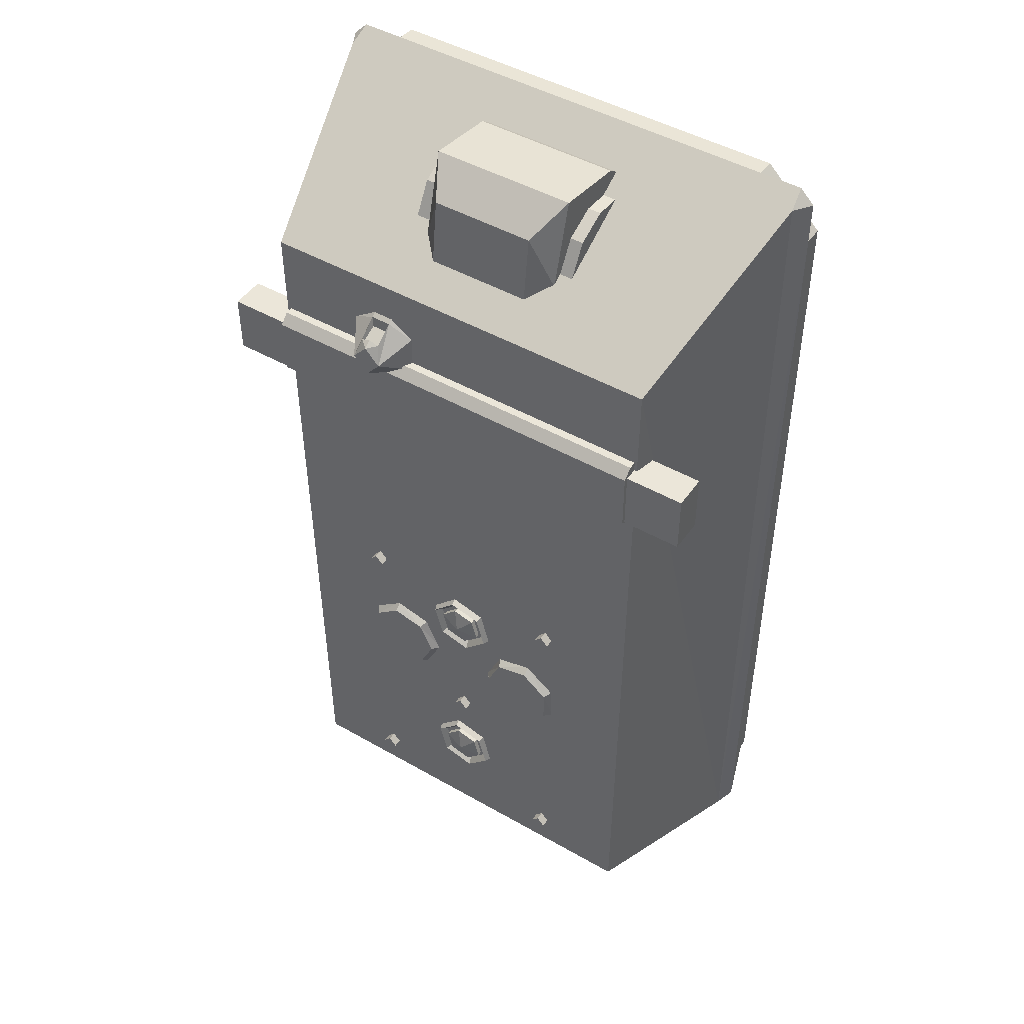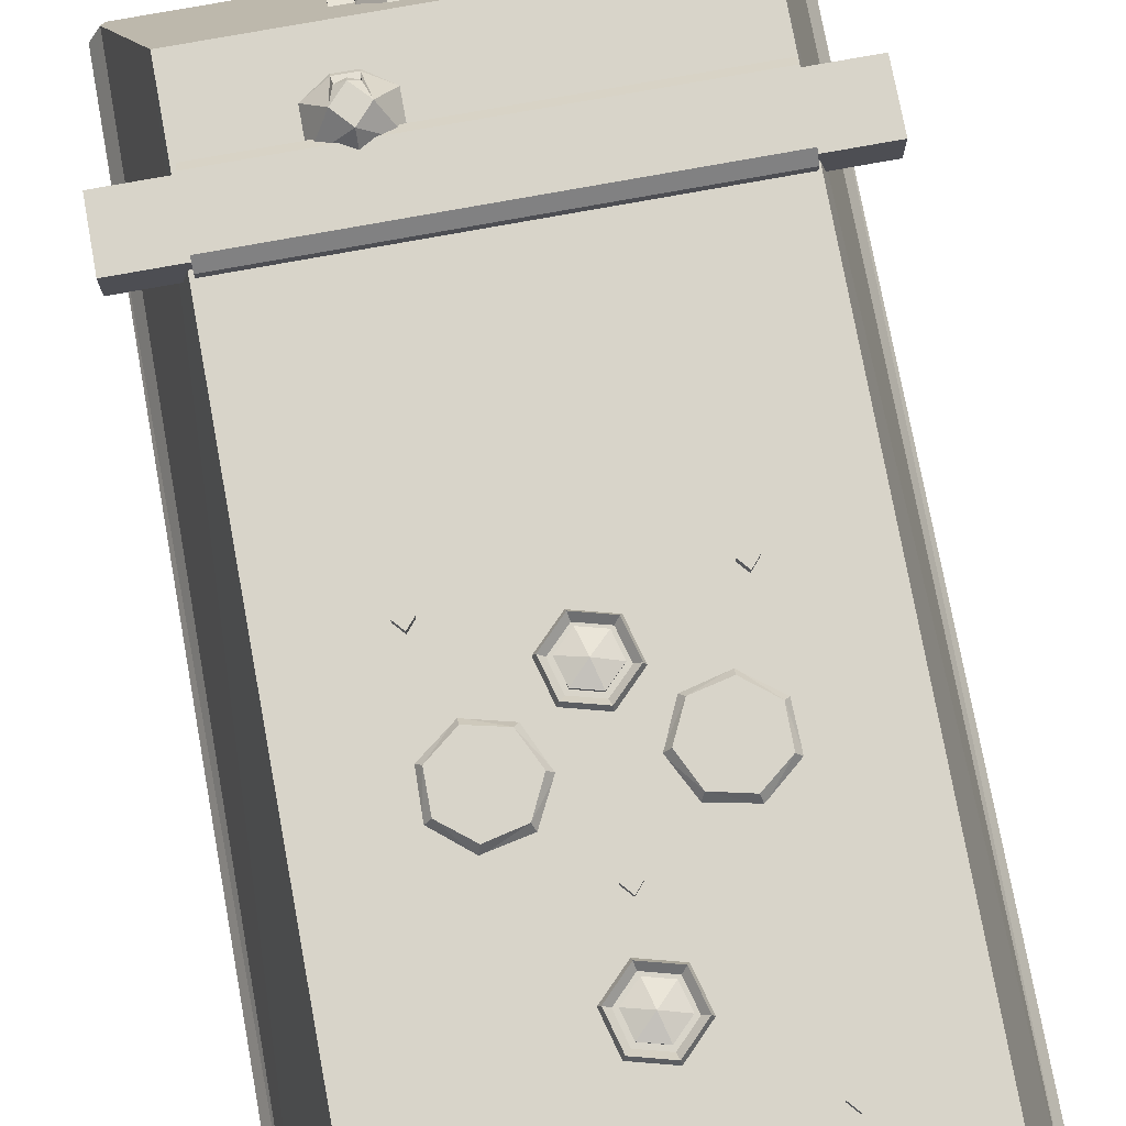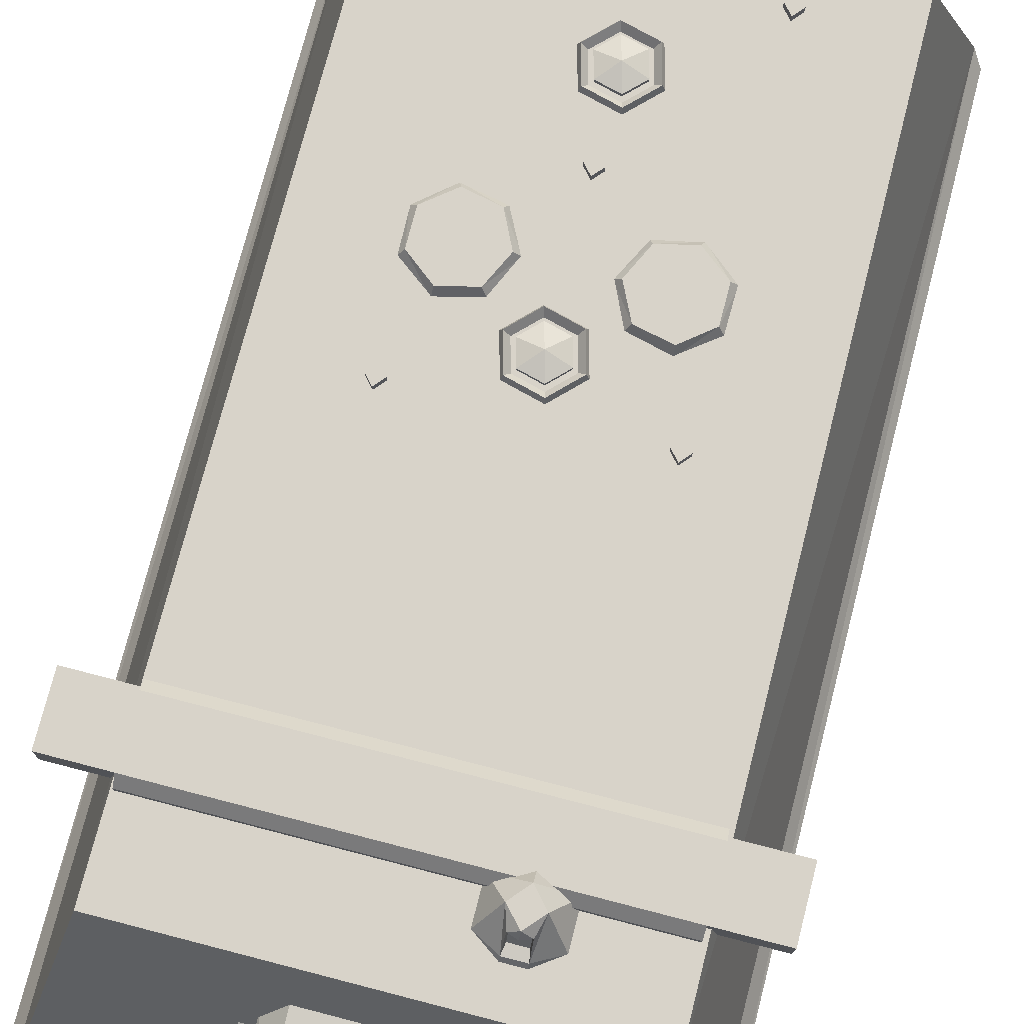
<metadata>
{"format":"obj","ext":"obj","renderer":"f3d","projection":"perspective","resolution":1024,"background":"white","views":[{"elev":46.9,"azim":-147.0,"up":"+Z"},{"elev":75.4,"azim":169.6,"up":"+Y"},{"elev":76.0,"azim":14.5,"up":"+Y"}]}
</metadata>
<code>
o object_168_object_168.001
v 1.162 3.217 0.4948
v -1.173 3.169 0.4948
v -1.173 3.217 0.4948
v 1.162 3.169 0.4948
v 1.162 3.271 0.5494
v -1.173 3.271 0.8823
v 1.162 3.271 0.8823
v -1.173 3.271 0.5494
v -1.173 3.169 0.9369
v 1.162 3.217 0.9369
v -1.173 3.217 0.9369
v 1.162 3.169 0.9369
v 1.162 3.217 0.4948
v 1.162 3.217 0.9369
v 1.162 3.169 0.9369
v 1.162 3.169 0.4948
v 1.162 3.271 0.5494
v 1.162 3.271 0.8823
v -1.173 3.217 0.4948
v -1.173 3.169 0.9369
v -1.173 3.217 0.9369
v -1.173 3.169 0.4948
v -1.173 3.271 0.5494
v -1.173 3.271 0.8823
v 0.9278 1.853 1.126
v 0 1.853 1.466
v 0 1.819 1.466
v 0.9278 1.819 1.126
v 1.365 1.819 -1.224
v 1.365 1.853 -1.224
v 0.9278 1.853 -2.279
v 0.9278 1.819 -2.279
v 0 1.853 -2.619
v 0 1.819 -2.619
v 0.5043 2.675 1.826
v 0.5043 2.779 1.644
v 0.3883 2.675 1.826
v 0.3883 2.779 1.644
v 0.3883 2.498 1.911
v 0.5043 2.498 1.911
v 0.5043 2.498 1.911
v 0.5043 2.779 1.644
v 0.5043 2.675 1.826
v 0.5043 2.34 1.899
v 0.5043 2.34 1.899
v 0.3883 2.34 1.899
v 0.2802 2.911 1.918
v 0.3986 2.835 1.602
v 0.2802 2.959 1.531
v 0.3986 2.705 2.083
v 0.3986 2.2 1.965
v 0.3986 2.274 2.02
v 0.5408 3.304 1.075
v 0.4289 3.196 1.13
v 0.5452 3.196 1.13
v 0.4333 3.304 1.075
v 0 1.853 1.466
v -0.9278 1.853 1.126
v -0.9278 1.819 1.126
v 0 1.819 1.466
v -1.365 1.853 -1.224
v -1.365 1.819 -1.224
v -0.9278 1.853 -2.279
v -0.9278 1.819 -2.279
v 0 1.853 -2.619
v 0 1.819 -2.619
v -0.5096 2.675 1.826
v -0.3935 2.675 1.826
v -0.3935 2.779 1.644
v -0.5096 2.779 1.644
v -0.5096 2.498 1.911
v -0.3935 2.498 1.911
v -0.5096 2.34 1.899
v -0.3935 2.34 1.899
v -0.5096 2.498 1.911
v -0.5096 2.779 1.644
v -0.5096 2.34 1.899
v -0.5096 2.675 1.826
v 0.2802 2.911 1.918
v -0.3162 2.959 1.531
v -0.3162 2.911 1.918
v 0.2802 2.959 1.531
v -0.4346 2.274 2.02
v 0.3986 2.2 1.965
v 0.3986 2.274 2.02
v -0.4346 2.2 1.965
v -0.4346 2.705 2.083
v 0.2802 2.911 1.918
v -0.3162 2.911 1.918
v 0.3986 2.705 2.083
v 0.3986 2.274 2.02
v -0.4346 2.274 2.02
v -0.4346 2.835 1.602
v -0.3162 2.911 1.918
v -0.3162 2.959 1.531
v -0.4346 2.705 2.083
v -0.4346 2.2 1.965
v -0.4346 2.835 1.602
v -0.4346 2.274 2.02
v -1.502 1.964 1.791
v -1.447 2.045 -3.398
v -1.502 1.964 -3.339
v -1.436 2.082 2.049
v 1.498 1.899 -2.848
v -1.502 1.899 -2.848
v 1.498 1.964 -3.339
v -1.502 1.964 -3.339
v -1.502 1.964 -3.339
v 1.443 2.045 -3.398
v 1.498 1.964 -3.339
v -1.447 2.045 -3.398
v 1.498 1.964 -3.339
v 1.498 1.964 1.791
v 1.498 1.899 -2.848
v 1.172 1.964 2.116
v 1.498 1.964 2.035
v 1.417 1.964 2.116
v 1.498 1.964 1.791
v -1.436 2.082 2.049
v -1.502 1.964 2.035
v -1.42 1.964 2.116
v 1.498 1.964 2.035
v 1.432 2.082 2.049
v 1.417 1.964 2.116
v -1.42 1.964 2.116
v -1.176 1.964 2.116
v -1.436 2.082 2.049
v -1.502 1.964 2.035
v 1.498 1.964 2.035
v 1.432 2.082 2.049
v 1.417 1.964 2.116
v 1.432 2.082 2.049
v 1.172 1.964 2.116
v 1.498 1.964 1.791
v 1.172 1.964 2.116
v 1.172 1.853 2.107
v 1.498 1.853 1.791
v -1.502 1.853 1.791
v -1.176 1.964 2.116
v -1.502 1.964 1.791
v -1.176 1.853 2.107
v 1.498 1.853 1.791
v 1.498 1.853 -2.848
v 1.172 1.853 2.107
v -1.176 1.853 2.107
v -1.502 1.899 -2.848
v -1.502 1.853 1.791
v -1.502 1.853 -2.848
v 1.443 2.045 -3.398
v 1.188 3.171 1.42
v 1.17 3.171 -3.096
v -1.502 1.899 -2.848
v 1.498 1.853 -2.848
v -1.502 1.853 -2.848
v 1.498 1.899 -2.848
v -1.176 1.853 2.107
v 1.498 1.853 1.791
v 1.172 1.853 2.107
v -1.502 1.853 1.791
v -1.191 3.171 1.42
v -1.173 3.171 -3.096
v 1.498 1.853 -2.848
v -1.502 1.853 -2.848
v 1.188 3.171 1.42
v -1.191 3.171 1.42
v 1.17 3.171 -3.096
v -1.191 3.171 1.42
v 1.188 3.171 1.42
v -1.173 3.171 -3.096
v -1.173 3.171 -3.096
v 1.17 3.171 -3.096
v 1.443 2.045 -3.398
v -1.447 2.045 -3.398
v -1.176 1.964 2.116
v -1.502 1.964 2.035
v -1.502 1.964 1.791
v -1.42 1.964 2.116
v 0.2948 3.17 1.108
v 0.4026 3.352 0.9949
v 0.2948 3.17 0.8821
v 1.512 3.247 0.531
v 1.512 3.05 0.879
v 1.512 3.05 0.531
v 1.512 3.247 0.879
v 1.512 3.247 0.879
v 1.512 3.247 0.531
v 1.142 3.247 0.879
v 1.142 3.247 0.531
v 1.512 3.05 0.531
v 1.179 3.05 0.879
v 1.179 3.05 0.531
v 1.512 3.05 0.879
v 1.512 3.247 0.531
v 1.179 3.05 0.531
v 1.142 3.247 0.531
v 1.512 3.05 0.531
v -0.1352 3.207 -2.315
v -0.1847 3.207 -2.5
v -0.2005 3.17 -2.504
v -0.1468 3.17 -2.303
v -0.05372 3.17 -2.651
v -0.1847 3.207 -2.5
v -0.04948 3.207 -2.635
v -0.2005 3.17 -2.504
v 0.1352 3.207 -2.585
v -0.05372 3.17 -2.651
v -0.04948 3.207 -2.635
v 0.1469 3.17 -2.597
v 0.2005 3.17 -2.397
v 0.1352 3.207 -2.585
v 0.1847 3.207 -2.401
v 0.1469 3.17 -2.597
v 0.04948 3.207 -2.266
v 0.2005 3.17 -2.397
v 0.1847 3.207 -2.401
v 0.05372 3.17 -2.25
v -0.1352 3.207 -2.315
v 0.05372 3.17 -2.25
v 0.04948 3.207 -2.266
v -0.1468 3.17 -2.303
v -0.1352 3.207 -2.315
v 0.04948 3.207 -2.266
v 0 3.013 -2.45
v -0.1847 3.207 -2.5
v 0.1847 3.207 -2.401
v 0.1352 3.207 -2.585
v -0.04948 3.207 -2.635
v 0 3.013 -2.45
v 1.512 3.247 0.879
v 1.179 3.05 0.879
v 1.512 3.05 0.879
v 1.142 3.247 0.879
v 0.1541 2.803 -3.278
v 0.000122 2.843 -3.267
v 0.1576 2.784 -3.183
v 0.000118 2.825 -3.172
v 0.1544 2.288 -3.417
v 0.267 2.397 -3.387
v 0.1579 2.257 -3.322
v 0.2731 2.369 -3.292
v 0.2669 2.695 -3.307
v 0.2729 2.673 -3.212
v 0.000429 2.248 -3.427
v 0.000432 2.216 -3.333
v 0.3082 2.546 -3.347
v 0.3152 2.521 -3.252
v 0.6793 3.17 1.108
v 0.6793 3.17 0.8821
v 0.5716 3.352 0.9949
v 0.4871 3.352 1.088
v 0.4871 3.352 0.899
v 0.4026 3.352 0.9949
v 0.5716 3.352 0.9949
v 0.541 3.306 1.099
v 0.5445 3.196 1.182
v 0.4871 3.352 1.088
v 0.5445 3.17 1.202
v 0.4297 3.196 1.182
v 0.4297 3.17 1.202
v 0.4332 3.306 1.099
v 0.4871 3.352 1.088
v 0.5445 3.17 1.202
v 0.5445 3.196 1.182
v 0.4871 3.309 1.118
v 0.4871 3.309 1.118
v 0.4297 3.196 1.182
v 0.5445 3.196 1.182
v 0.4871 3.249 0.8583
v 0.541 3.306 1.099
v 0.4871 3.249 0.8583
v 0.4871 3.249 0.8583
v 0.4332 3.306 1.099
v 0.4871 3.352 0.899
v 0.5716 3.352 0.9949
v 0.4871 3.262 0.8359
v 0.4026 3.352 0.9949
v -1.51 3.247 0.531
v -1.51 3.05 0.879
v -1.51 3.247 0.879
v -1.51 3.05 0.531
v -1.51 3.247 0.879
v -1.141 3.247 0.879
v -1.51 3.247 0.531
v -1.141 3.247 0.531
v -1.51 3.05 0.531
v -1.177 3.05 0.879
v -1.51 3.05 0.879
v -1.177 3.05 0.531
v -1.51 3.247 0.531
v -1.177 3.05 0.531
v -1.51 3.05 0.531
v -1.141 3.247 0.531
v -1.141 3.247 0.879
v -1.51 3.247 0.879
v -1.177 3.05 0.879
v -1.51 3.05 0.879
v -0.2219 2.497 -3.396
v 0.163 2.398 -3.423
v -0.05915 2.34 -3.438
v 0.2225 2.612 -3.365
v -0.1625 2.712 -3.338
v 0.05971 2.769 -3.323
v -0.2663 2.397 -3.387
v -0.3076 2.546 -3.347
v -0.1535 2.288 -3.417
v -0.1538 2.803 -3.278
v -0.2665 2.694 -3.307
v -0.3102 3.214 -1.379
v -0.6499 3.214 -1.65
v -0.4987 3.214 -1.336
v -0.6499 3.214 -1.456
v -0.2264 3.214 -1.553
v -0.3103 3.214 -1.727
v -0.4988 3.214 -1.77
v -0.3103 3.214 -1.727
v -0.513 3.164 -1.806
v -0.4988 3.214 -1.77
v -0.291 3.164 -1.761
v -0.6499 3.214 -1.65
v -0.6869 3.164 -1.661
v -0.3102 3.214 -1.379
v -0.4987 3.214 -1.336
v -0.5015 3.164 -1.297
v -0.2818 3.164 -1.353
v -0.6499 3.214 -1.456
v -0.6818 3.164 -1.434
v -0.2264 3.214 -1.553
v -0.1881 3.164 -1.559
v -0.1881 3.164 -1.559
v -0.2264 3.214 -1.553
v 0.6499 3.214 -1.456
v 0.6499 3.214 -1.65
v 0.4987 3.214 -1.336
v 0.3103 3.214 -1.727
v 0.4988 3.214 -1.77
v 0.3102 3.214 -1.379
v 0.2264 3.214 -1.553
v 0.513 3.164 -1.806
v 0.3103 3.214 -1.727
v 0.4988 3.214 -1.77
v 0.291 3.164 -1.761
v 0.6869 3.164 -1.661
v 0.6499 3.214 -1.65
v 0.2818 3.164 -1.353
v 0.5015 3.164 -1.297
v 0.3102 3.214 -1.379
v 0.4987 3.214 -1.336
v 0.6499 3.214 -1.456
v 0.6818 3.164 -1.434
v 0.1881 3.164 -1.559
v 0.2264 3.214 -1.553
v 0.1881 3.164 -1.559
v 0.2264 3.214 -1.553
v -0.1352 3.207 -1.045
v -0.1847 3.207 -1.23
v -0.2005 3.17 -1.234
v -0.1468 3.17 -1.034
v -0.05372 3.17 -1.381
v -0.1847 3.207 -1.23
v -0.04948 3.207 -1.365
v -0.2005 3.17 -1.234
v 0.1352 3.207 -1.315
v -0.05372 3.17 -1.381
v -0.04948 3.207 -1.365
v 0.1469 3.17 -1.327
v 0.2005 3.17 -1.127
v 0.1352 3.207 -1.315
v 0.1847 3.207 -1.131
v 0.1469 3.17 -1.327
v 0.04948 3.207 -0.9956
v 0.2005 3.17 -1.127
v 0.1847 3.207 -1.131
v 0.05372 3.17 -0.9798
v -0.1352 3.207 -1.045
v 0.05372 3.17 -0.9798
v 0.04948 3.207 -0.9956
v -0.1468 3.17 -1.034
v -0.1352 3.207 -1.045
v 0.04948 3.207 -0.9956
v 0 3.013 -1.18
v -0.1847 3.207 -1.23
v 0.1847 3.207 -1.131
v 0.1352 3.207 -1.315
v -0.04948 3.207 -1.365
v 0 3.013 -1.18
v -0.2724 2.368 -3.292
v -0.1571 2.257 -3.322
v -0.1573 2.784 -3.183
v -0.3147 2.521 -3.252
v -0.2725 2.673 -3.212
v 0.6263 3.225 -2.926
v 0.5801 3.225 -2.873
v 0.6725 3.225 -2.873
v 0.6263 3.225 -2.819
v -9.3e-05 3.225 -2.047
v -0.04633 3.225 -1.993
v 0.04614 3.225 -1.993
v -9.3e-05 3.225 -1.94
v 0.6263 3.225 -0.9711
v 0.5801 3.225 -0.9177
v 0.6725 3.225 -0.9177
v 0.6263 3.225 -0.8644
v 0.6263 3.225 -2.819
v 0.6263 1.916 -2.873
v 0.6725 3.225 -2.873
v 0.6263 3.225 -2.819
v 0.5801 3.225 -2.873
v 0.6263 1.916 -2.873
v 0.6263 3.225 -2.926
v 0.6263 1.916 -2.873
v 0.5801 3.225 -2.873
v 0.6263 3.225 -2.926
v 0.6725 3.225 -2.873
v 0.6263 1.916 -2.873
v -9.3e-05 3.225 -1.94
v -9.3e-05 1.916 -1.993
v 0.04614 3.225 -1.993
v -9.3e-05 3.225 -1.94
v -0.04633 3.225 -1.993
v -9.3e-05 1.916 -1.993
v -9.3e-05 3.225 -2.047
v -9.3e-05 1.916 -1.993
v -0.04633 3.225 -1.993
v -9.3e-05 3.225 -2.047
v 0.04614 3.225 -1.993
v -9.3e-05 1.916 -1.993
v 0.6263 3.225 -0.8644
v 0.6263 1.916 -0.9177
v 0.6725 3.225 -0.9177
v 0.5801 3.225 -0.9177
v 0.6263 1.916 -0.9177
v 0.6263 3.225 -0.8644
v 0.6263 3.225 -0.9711
v 0.6263 1.916 -0.9177
v 0.5801 3.225 -0.9177
v 0.6263 3.225 -0.9711
v 0.6725 3.225 -0.9177
v 0.6263 1.916 -0.9177
v -0.6725 3.225 -2.873
v -0.5801 3.225 -2.873
v -0.6263 3.225 -2.926
v -0.6263 3.225 -2.819
v -0.6725 3.225 -0.9177
v -0.5801 3.225 -0.9177
v -0.6263 3.225 -0.9711
v -0.6263 3.225 -0.8644
v -0.6263 3.225 -2.819
v -0.6725 3.225 -2.873
v -0.6263 1.916 -2.873
v -0.6263 3.225 -2.819
v -0.6263 1.916 -2.873
v -0.5801 3.225 -2.873
v -0.6263 3.225 -2.926
v -0.5801 3.225 -2.873
v -0.6263 1.916 -2.873
v -0.6263 3.225 -2.926
v -0.6263 1.916 -2.873
v -0.6725 3.225 -2.873
v -0.6263 3.225 -0.8644
v -0.6725 3.225 -0.9177
v -0.6263 1.916 -0.9177
v -0.5801 3.225 -0.9177
v -0.6263 3.225 -0.8644
v -0.6263 1.916 -0.9177
v -0.6263 3.225 -0.9711
v -0.5801 3.225 -0.9177
v -0.6263 1.916 -0.9177
v -0.6263 3.225 -0.9711
v -0.6263 1.916 -0.9177
v -0.6725 3.225 -0.9177
v 0 3.235 -2.453
v -0.0928 3.203 -2.357
v 0.03397 3.203 -2.323
v 0.1268 3.203 -2.416
v 0.0928 3.203 -2.543
v -0.03397 3.203 -2.577
v -0.1268 3.203 -2.484
v -0.1268 3.203 -2.484
v -0.03397 3.203 -2.577
v 0 1.857 -2.45
v 0.0928 3.203 -2.543
v 0 1.857 -2.45
v -0.03397 3.203 -2.577
v 0.0928 3.203 -2.543
v 0.1268 3.203 -2.416
v 0 1.857 -2.45
v 0.03397 3.203 -2.323
v 0 1.857 -2.45
v 0.1268 3.203 -2.416
v 0.03397 3.203 -2.323
v -0.0928 3.203 -2.357
v 0 1.857 -2.45
v -0.1268 3.203 -2.484
v 0 1.857 -2.45
v -0.0928 3.203 -2.357
v 0 3.235 -1.183
v -0.0928 3.203 -1.087
v 0.03397 3.203 -1.053
v 0.1268 3.203 -1.146
v 0.0928 3.203 -1.273
v -0.03397 3.203 -1.307
v -0.1268 3.203 -1.214
v -0.1268 3.203 -1.214
v -0.03397 3.203 -1.307
v 0 1.857 -1.18
v 0.0928 3.203 -1.273
v 0 1.857 -1.18
v -0.03397 3.203 -1.307
v 0.0928 3.203 -1.273
v 0.1268 3.203 -1.146
v 0 1.857 -1.18
v 0.03397 3.203 -1.053
v 0 1.857 -1.18
v 0.1268 3.203 -1.146
v 0.03397 3.203 -1.053
v -0.0928 3.203 -1.087
v 0 1.857 -1.18
v -0.1268 3.203 -1.214
v 0 1.857 -1.18
v -0.0928 3.203 -1.087
f 1 2 3
f 2 1 4
f 5 6 7
f 6 5 8
f 9 10 11
f 10 9 12
f 1 3 5
f 8 5 3
f 7 6 10
f 11 10 6
f 13 14 15
f 13 15 16
f 14 17 18
f 17 14 13
f 19 20 21
f 20 19 22
f 21 23 19
f 23 21 24
f 25 26 27
f 25 27 28
f 25 29 30
f 29 25 28
f 31 30 29
f 31 29 32
f 33 31 32
f 33 32 34
f 35 36 37
f 37 36 38
f 35 37 39
f 35 39 40
f 41 42 43
f 44 42 41
f 39 45 40
f 45 39 46
f 47 48 49
f 48 47 50
f 51 48 50
f 51 50 52
f 53 54 55
f 54 53 56
f 57 58 59
f 57 59 60
f 58 61 62
f 58 62 59
f 63 62 61
f 62 63 64
f 65 64 63
f 64 65 66
f 67 68 69
f 67 69 70
f 67 71 68
f 68 71 72
f 72 71 73
f 72 73 74
f 75 76 77
f 76 75 78
f 79 80 81
f 80 79 82
f 83 84 85
f 84 83 86
f 87 88 89
f 88 87 90
f 87 91 90
f 91 87 92
f 93 94 95
f 94 93 96
f 97 96 98
f 96 97 99
f 100 101 102
f 103 101 100
f 104 105 106
f 107 106 105
f 108 109 110
f 109 108 111
f 112 113 114
f 115 116 117
f 116 115 118
f 119 120 121
f 122 123 124
f 125 126 127
f 128 103 100
f 129 113 130
f 131 132 133
f 134 135 136
f 134 136 137
f 138 139 140
f 139 138 141
f 114 113 142
f 114 142 143
f 126 144 133
f 144 126 145
f 146 147 100
f 147 146 148
f 149 130 113
f 149 113 112
f 149 150 130
f 150 149 151
f 152 153 154
f 153 152 155
f 102 146 100
f 156 157 158
f 159 157 156
f 127 133 132
f 133 127 126
f 101 103 160
f 101 160 161
f 162 159 163
f 159 162 157
f 164 165 127
f 164 127 132
f 166 167 168
f 167 166 169
f 170 171 172
f 170 172 173
f 174 175 176
f 175 174 177
f 178 179 180
f 181 182 183
f 182 181 184
f 185 186 187
f 187 186 188
f 189 190 191
f 190 189 192
f 193 194 195
f 194 193 196
f 197 198 199
f 199 200 197
f 201 202 203
f 202 201 204
f 205 206 207
f 206 205 208
f 209 210 211
f 210 209 212
f 213 214 215
f 214 213 216
f 217 218 219
f 218 217 220
f 221 222 223
f 224 221 223
f 222 225 223
f 225 226 223
f 226 227 228
f 227 224 223
f 229 230 231
f 230 229 232
f 233 234 235
f 235 234 236
f 237 238 239
f 239 238 240
f 241 233 242
f 242 233 235
f 243 237 244
f 244 237 239
f 238 245 240
f 240 245 246
f 245 241 246
f 246 241 242
f 247 248 249
f 250 251 252
f 250 253 251
f 254 255 249
f 249 256 254
f 247 249 255
f 247 255 257
f 258 178 259
f 260 261 179
f 258 260 179
f 178 258 179
f 259 262 258
f 258 262 263
f 260 264 261
f 254 256 265
f 266 267 268
f 267 269 270
f 266 271 272
f 248 273 274
f 273 248 275
f 275 180 273
f 276 273 180
f 277 278 279
f 278 277 280
f 281 282 283
f 282 284 283
f 285 286 287
f 286 285 288
f 289 290 291
f 290 289 292
f 293 294 295
f 294 296 295
f 297 298 299
f 298 297 300
f 300 297 301
f 300 301 302
f 303 304 297
f 305 303 299
f 299 303 297
f 243 305 299
f 298 237 299
f 299 237 243
f 238 237 298
f 234 233 302
f 300 245 298
f 298 245 238
f 301 306 302
f 302 306 234
f 241 245 300
f 307 306 301
f 302 233 300
f 300 233 241
f 304 307 297
f 297 307 301
f 308 309 310
f 310 309 311
f 309 312 313
f 312 309 308
f 309 313 314
f 315 316 317
f 316 315 318
f 319 317 316
f 319 316 320
f 321 322 323
f 321 323 324
f 325 323 322
f 323 325 326
f 315 327 328
f 315 328 318
f 321 329 330
f 329 321 324
f 325 319 320
f 325 320 326
f 331 332 333
f 334 332 335
f 332 336 333
f 337 332 334
f 336 332 337
f 338 339 340
f 339 338 341
f 342 338 343
f 340 343 338
f 344 345 346
f 347 346 345
f 345 348 347
f 348 345 349
f 341 350 339
f 351 339 350
f 352 346 353
f 346 352 344
f 349 342 348
f 343 348 342
f 354 355 356
f 356 357 354
f 358 359 360
f 359 358 361
f 362 363 364
f 363 362 365
f 366 367 368
f 367 366 369
f 370 371 372
f 371 370 373
f 374 375 376
f 375 374 377
f 378 379 380
f 381 378 380
f 379 382 380
f 382 383 380
f 383 384 385
f 384 381 380
f 386 303 387
f 387 303 305
f 236 234 388
f 388 234 306
f 389 304 386
f 386 304 303
f 390 307 389
f 389 307 304
f 388 306 390
f 390 306 307
f 387 305 244
f 244 305 243
f 391 392 393
f 392 394 393
f 395 396 397
f 396 398 397
f 399 400 401
f 400 402 401
f 403 404 405
f 406 407 408
f 409 410 411
f 412 413 414
f 415 416 417
f 418 419 420
f 421 422 423
f 424 425 426
f 427 428 429
f 430 431 432
f 433 434 435
f 436 437 438
f 439 440 441
f 440 439 442
f 443 444 445
f 444 443 446
f 447 448 449
f 450 451 452
f 453 454 455
f 456 457 458
f 459 460 461
f 462 463 464
f 465 466 467
f 468 469 470
f 471 472 473
f 471 473 474
f 471 474 475
f 471 475 476
f 471 476 477
f 471 477 472
f 478 479 480
f 481 482 483
f 484 485 486
f 487 488 489
f 490 491 492
f 493 494 495
f 496 497 498
f 496 498 499
f 496 499 500
f 496 500 501
f 496 501 502
f 496 502 497
f 503 504 505
f 506 507 508
f 509 510 511
f 512 513 514
f 515 516 517
f 518 519 520

</code>
